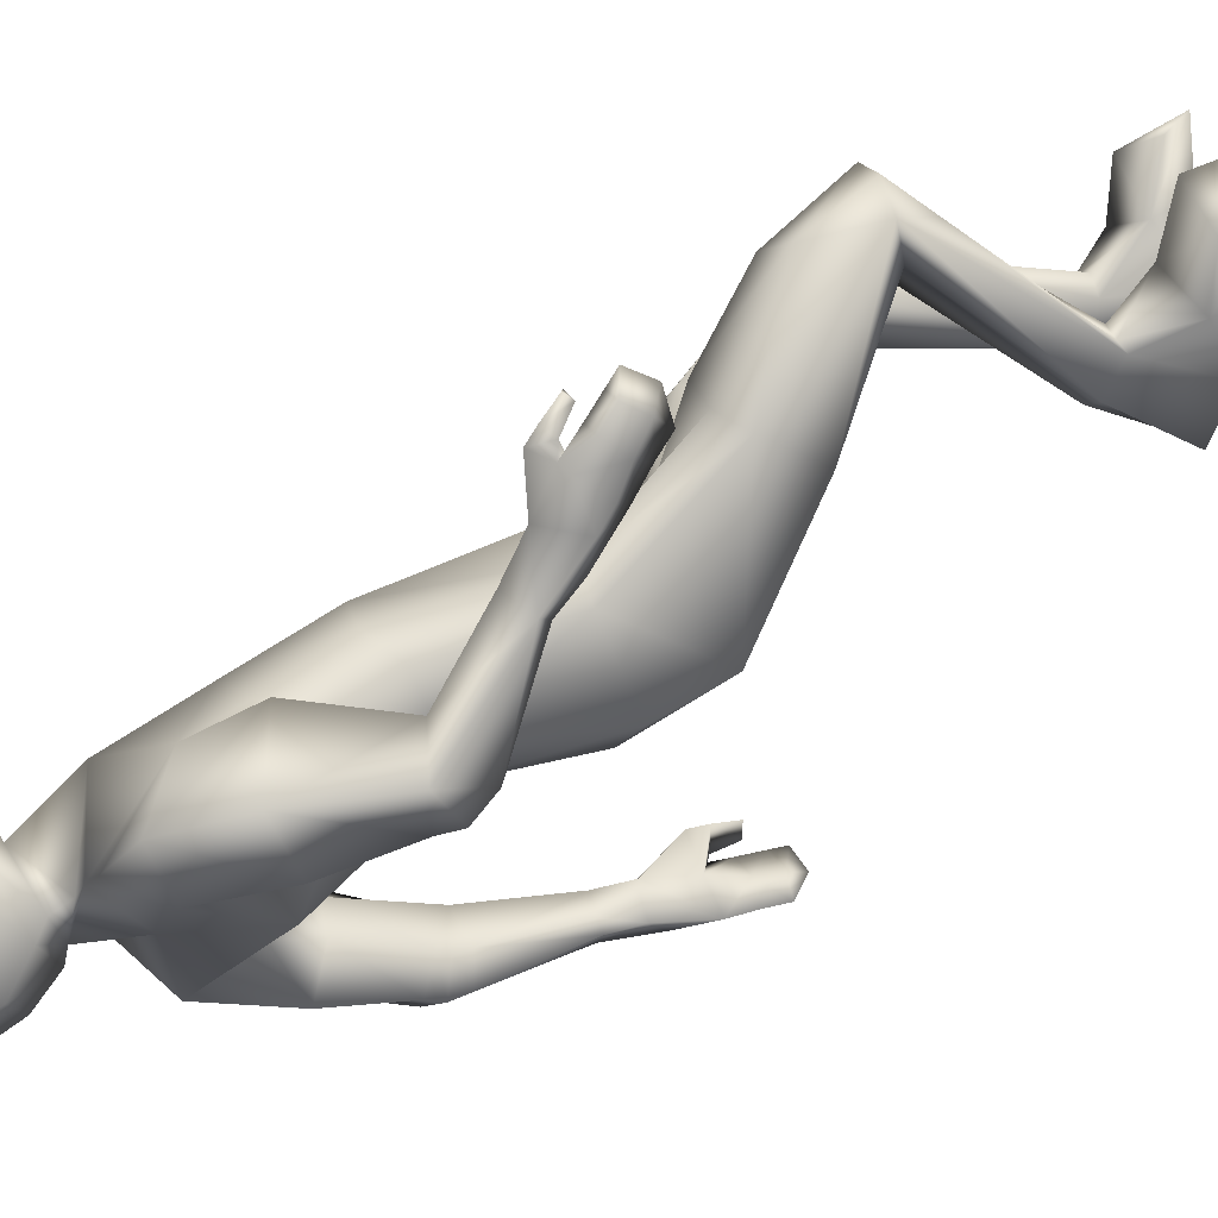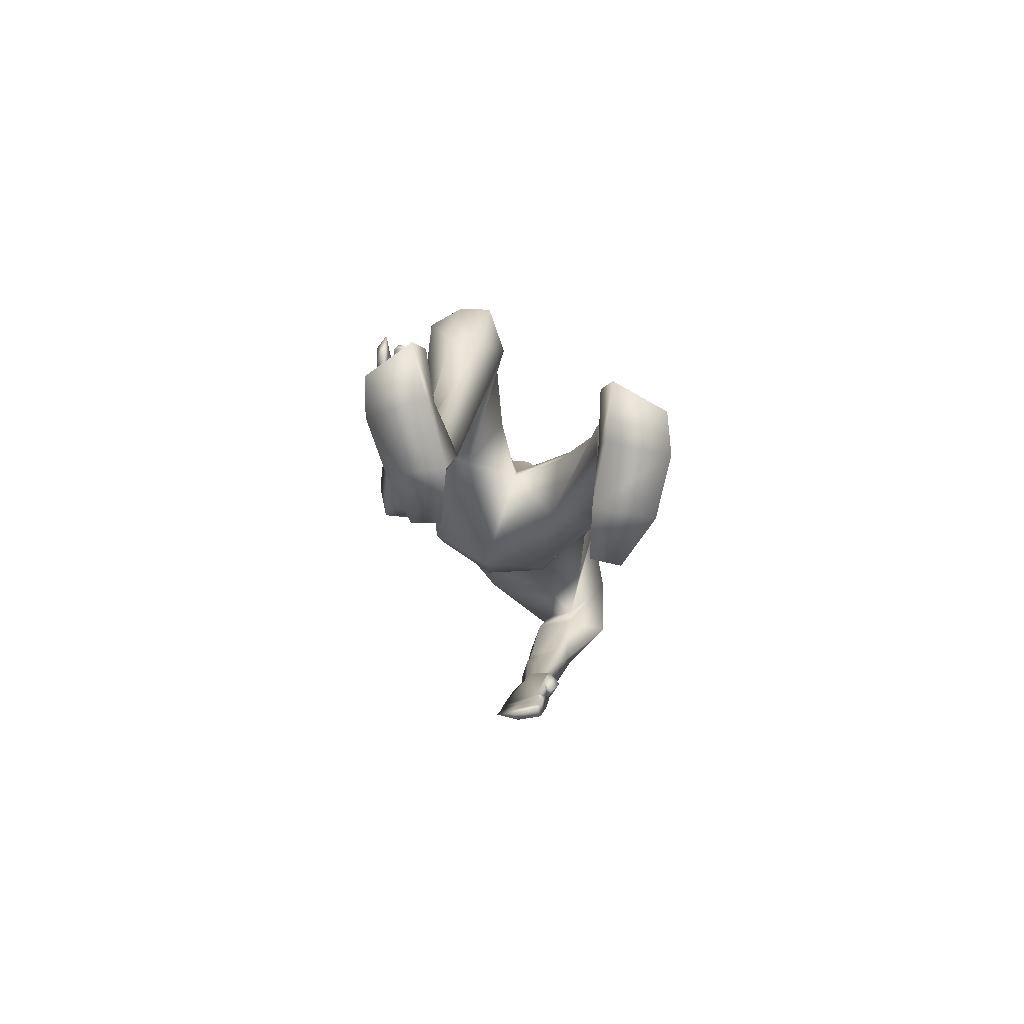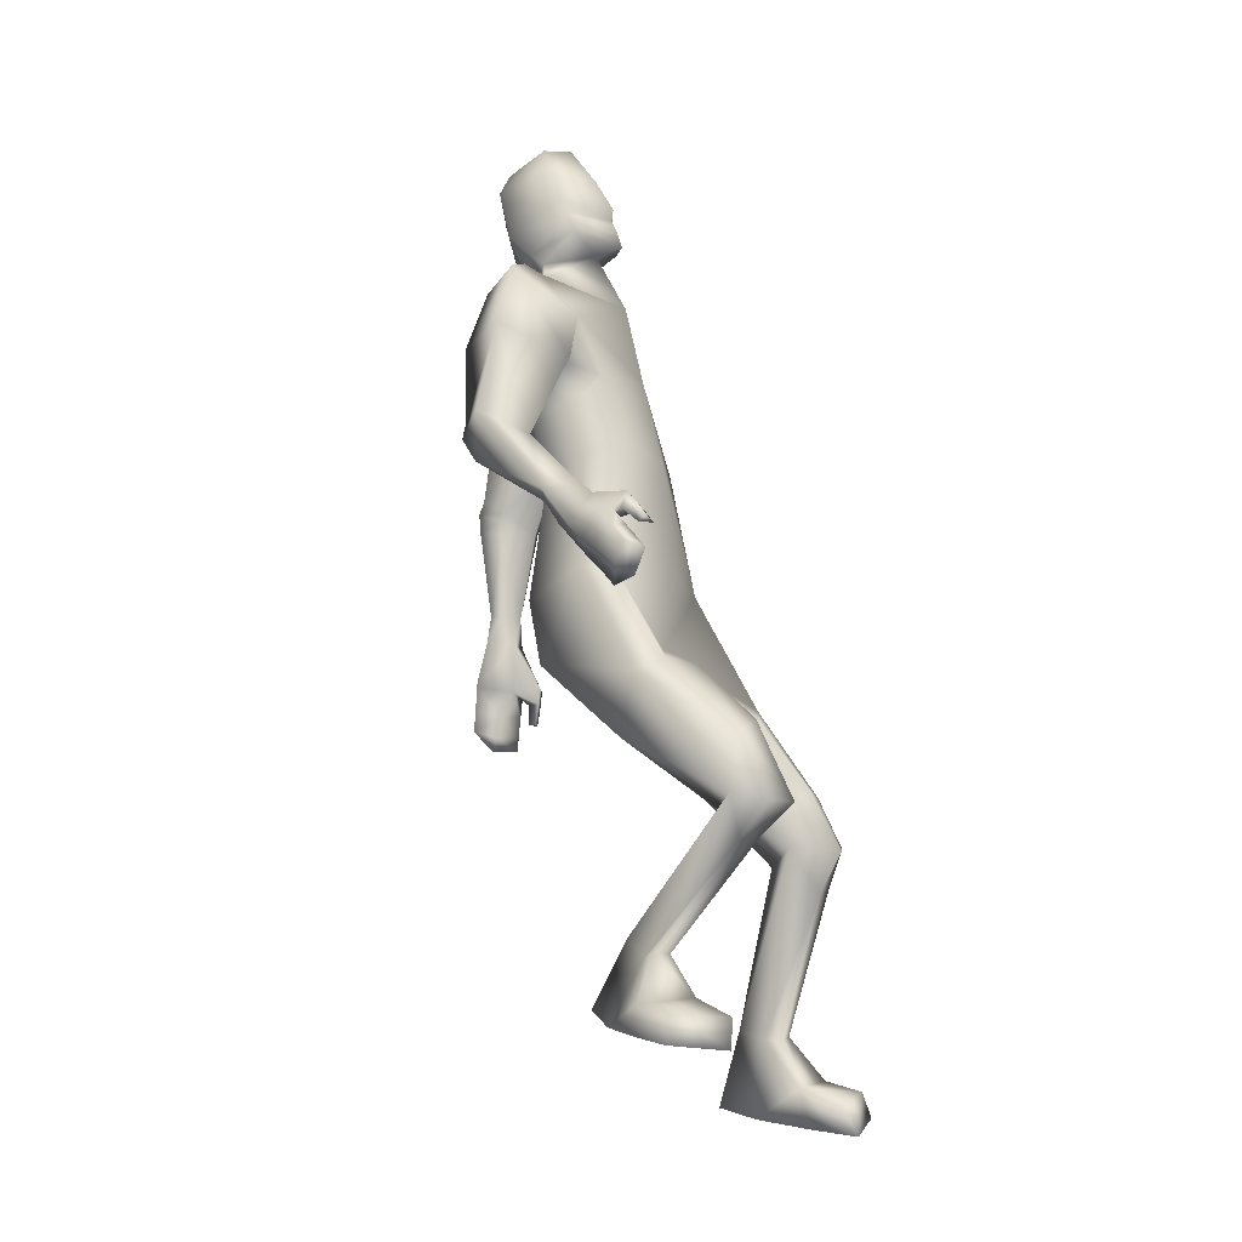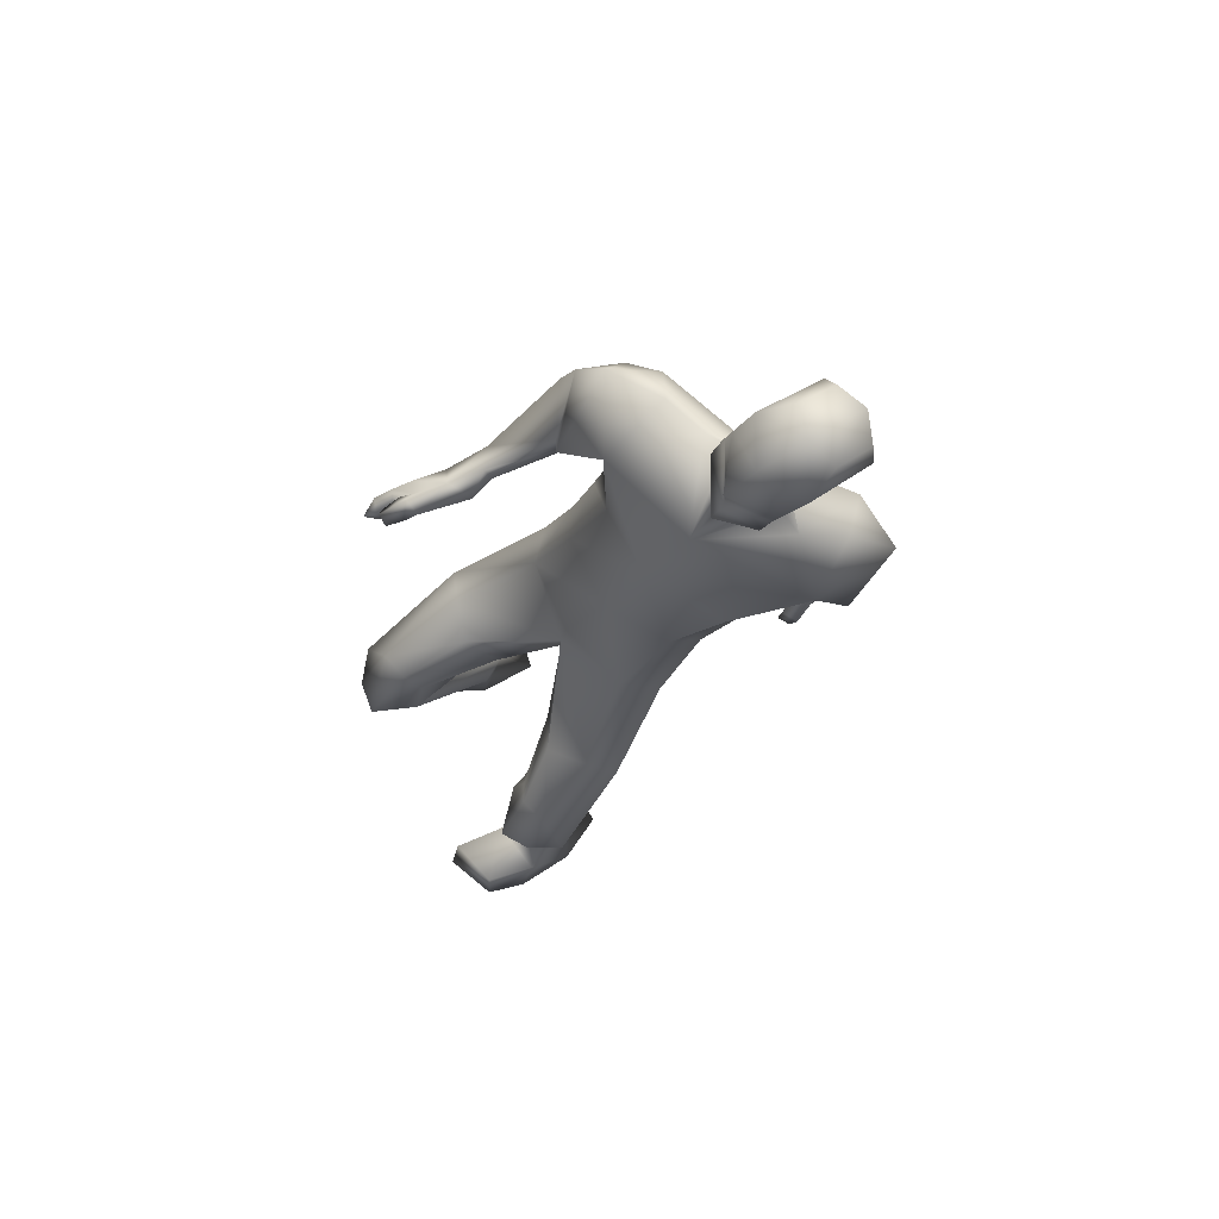
<metadata>
{"format":"obj","ext":"obj","renderer":"f3d","projection":"perspective","resolution":1024,"background":"white","views":[{"elev":21.0,"azim":61.9,"up":"+Y"},{"elev":-77.2,"azim":-179.0,"up":"+Z"},{"elev":1.8,"azim":139.1,"up":"+Z"},{"elev":73.1,"azim":-109.1,"up":"+Z"}]}
</metadata>
<code>
o HumanMale
v -0.4341 -0.1107 2.144
v -0.2028 0.03837 2.684
v 0.01816 -0.3629 2.544
v -0.4057 -0.2693 2.549
v -0.402 -0.1446 2.644
v -0.2411 -0.3897 2.514
v -0.3412 -0.7276 2.784
v 0.05073 -0.6156 2.933
v -0.2313 -0.784 2.901
v -0.5148 -0.6409 2.982
v -0.2593 -0.2491 3.307
v -0.3984 -0.788 3.212
v -0.3587 -0.6108 3.291
v -0.4357 -0.9696 3.013
v -0.1277 0.1635 2.265
v 0.06015 -0.3397 2.126
v -0.1882 -0.3229 2.097
v -0.07765 0.1752 1.975
v -0.03799 -0.608 3.245
v -0.2388 -0.8983 3.114
v -0.2899 -0.5765 3.35
v -0.3383 -0.9939 2.799
v -0.1342 -0.94 2.829
v -0.5018 -0.7982 2.699
v -0.2292 -1.056 2.505
v -0.3067 -0.8634 2.419
v -0.1041 -0.9689 2.553
v -0.1817 -0.7933 2.763
v -0.3322 -0.7556 2.718
v -0.2505 -0.8121 2.413
v -0.1322 -0.8627 2.506
v -0.09059 -0.983 2.499
v -0.1222 -0.8813 2.469
v -0.08305 -0.967 2.43
v -0.1141 -0.8684 2.417
v -0.1307 -0.9406 2.073
v -0.08637 -0.8988 2.077
v -0.1045 -0.86 2.083
v -0.1783 -0.8191 2.071
v -0.2148 -0.8705 2.049
v -0.08936 -0.9314 1.895
v -0.2232 -0.8648 1.94
v -0.0462 -0.8735 1.973
v -0.1243 -0.7896 1.959
v -0.097 -0.8262 1.97
v -0.3745 0.03315 2.167
v -0.1799 -0.2561 1.875
v 0.07142 -0.2199 1.829
v -0.5908 0.1156 1.688
v -0.5246 0.233 1.724
v -0.382 0.01236 1.504
v -0.4176 0.354 1.697
v -0.2607 0.3033 1.591
v -0.2289 0.0796 1.505
v -0.6383 0.449 1.395
v -0.4918 0.3433 1.129
v -0.5328 0.5032 1.441
v -0.4403 0.4757 1.36
v -0.6754 0.5407 1.204
v -0.5829 0.6255 1.211
v -0.4147 0.5158 1.229
v -0.7205 0.4044 1.196
v -0.6401 0.5009 1.036
v -0.5356 0.5616 1.045
v -0.5309 0.3646 0.4752
v -0.4847 0.4459 0.4902
v -0.4421 0.2632 0.4923
v -0.4243 0.4713 0.4848
v -0.3768 0.4157 0.4865
v -0.3728 0.2876 0.4996
v -0.5812 0.3552 0.202
v -0.3505 0.4079 0.1844
v -0.4537 0.1816 0.1986
v -0.3399 0.2109 0.1951
v -0.5975 0.5297 0.317
v -0.3808 0.603 0.3337
v -0.588 0.7308 0.3124
v -0.623 0.7474 0.2099
v -0.6387 0.5876 0.2138
v -0.3997 0.6472 0.1842
v -0.3884 0.8184 0.2997
v -0.4278 0.8641 0.1947
v -0.2894 -0.5797 3.429
v -0.2341 -0.3991 3.524
v -0.1976 -0.8261 1.758
v -0.08034 -0.9242 1.78
v -0.146 -0.8312 1.766
v -0.1967 -0.7234 1.718
v -0.2457 -0.7704 1.707
v -0.2158 -0.8161 1.709
v -0.1989 -0.7894 1.627
v -0.1838 -0.7254 1.632
v -0.2217 -0.7616 1.624
v -0.2087 -0.7289 1.782
v -0.2562 -0.7752 1.763
v 0.00242 -0.8843 1.79
v -0.08064 -0.907 1.681
v -0.08456 -0.8308 1.663
v -0.06619 -0.885 1.584
v -0.06076 -0.8299 1.579
v -0.0451 -0.8352 1.522
v 0.01336 -0.8739 1.691
v 0.02888 -0.8668 1.608
v -0.1967 -0.8819 1.756
v -0.1794 -0.8764 1.657
v -0.1772 -0.8182 1.66
v -0.163 -0.8668 1.574
v -0.1617 -0.8111 1.577
v -0.1505 -0.8059 1.517
v -0.2971 -0.6379 3.462
v -0.3772 -0.4433 3.544
v -0.3385 -0.8367 3.73
v -0.4176 -0.5766 3.791
v -0.3179 -0.8301 3.827
v -0.3742 -0.6746 3.914
v -0.1194 -0.6282 3.426
v -0.07314 0.1741 1.887
v -0.1228 -0.6828 3.437
v -0.2876 -0.3039 3.557
v -0.1533 -0.8777 3.683
v -0.2781 -0.4507 3.832
v -0.1977 -0.8551 3.851
v -0.2785 -0.6132 3.978
v 0.2798 0.1148 2.296
v 0.1855 0.02112 2.712
v 0.05141 0.07736 2.767
v 0.2003 -0.1745 2.629
v 0.1817 -0.1342 3.08
v 0.2487 -0.3409 3.117
v 0.1303 -0.07717 3.242
v 0.1937 -0.3213 3.456
v 0.04217 -0.4092 3.437
v 0.3748 -0.1699 3.422
v 0.2717 -0.1979 2.162
v 0.3377 -0.3666 3.331
v -0.02899 -0.4705 3.435
v 0.4994 -0.1015 3.197
v 0.5036 -0.2891 3.104
v 0.2721 0.04965 3.075
v 0.6173 -0.07698 2.867
v 0.4289 0.006157 2.781
v 0.5537 -0.2178 2.834
v 0.3735 -0.2297 3.008
v 0.2824 -0.1028 3.015
v 0.3978 -0.04199 2.734
v 0.4554 -0.1852 2.774
v 0.5871 -0.1984 2.763
v 0.4873 -0.1609 2.72
v 0.582 -0.1239 2.68
v 0.4788 -0.1003 2.672
v 0.5633 0.239 2.579
v 0.5288 0.2152 2.528
v 0.4896 0.2271 2.538
v 0.4335 0.2576 2.582
v 0.4602 0.2815 2.624
v 0.5769 0.403 2.446
v 0.4811 0.4232 2.559
v 0.5366 0.3023 2.448
v 0.4079 0.3496 2.509
v 0.473 0.3185 2.478
v 0.1648 0.1916 2.274
v 0.294 -0.1025 1.919
v 0.3422 0.4856 1.926
v 0.2103 0.5114 1.963
v 0.28 0.3418 1.673
v 0.05149 0.5344 1.93
v -0.0165 0.4337 1.777
v 0.1327 0.2859 1.64
v 0.1612 0.852 1.728
v 0.1532 0.7578 1.421
v 0.04472 0.8066 1.752
v 0.00475 0.751 1.648
v 0.1505 0.9808 1.492
v 0.02594 0.9792 1.475
v -0.03101 0.7951 1.533
v 0.2743 0.9114 1.524
v 0.1847 0.8696 1.345
v 0.0662 0.8447 1.339
v 0.3151 0.5123 0.8962
v 0.3035 0.5476 0.9227
v 0.2946 0.3962 0.9498
v 0.24 0.5682 0.91
v 0.1562 0.4673 0.893
v 0.2251 0.3712 0.9521
v 0.4241 0.4394 0.6501
v 0.1922 0.4737 0.6137
v 0.336 0.2456 0.6707
v 0.2186 0.2477 0.6553
v 0.443 0.6147 0.7627
v 0.2374 0.7016 0.7728
v 0.4546 0.8131 0.7615
v 0.4955 0.8268 0.6607
v 0.4988 0.6663 0.665
v 0.2666 0.7439 0.6244
v 0.2631 0.9157 0.7396
v 0.3107 0.9581 0.6366
v -0.05406 -0.5139 3.493
v 0.5029 0.557 2.502
v 0.5693 0.4682 2.394
v 0.4961 0.5304 2.457
v 0.4134 0.6214 2.494
v 0.4702 0.636 2.53
v 0.5078 0.6107 2.5
v 0.497 0.6849 2.454
v 0.4316 0.6925 2.448
v 0.4754 0.7033 2.476
v 0.4069 0.5672 2.53
v 0.4645 0.5883 2.562
v 0.5129 0.4407 2.327
v 0.5747 0.5615 2.357
v 0.5064 0.5996 2.36
v 0.5721 0.6486 2.307
v 0.5195 0.6664 2.305
v 0.5341 0.7102 2.268
v 0.5227 0.5282 2.278
v 0.5311 0.5982 2.231
v 0.5566 0.5432 2.495
v 0.5697 0.6268 2.44
v 0.5131 0.6398 2.445
v 0.5757 0.6979 2.393
v 0.5214 0.7098 2.398
v 0.5275 0.7603 2.365
v -0.03485 -0.5681 3.531
v -0.09867 -0.3711 3.615
v -0.03819 -0.7739 3.8
v -0.09822 -0.5098 3.866
v -0.09897 -0.7844 3.878
v -0.1495 -0.6277 3.967
v -0.3946 -0.5073 3.67
v -0.2763 -0.3444 3.711
v -0.3087 -0.7464 3.545
v -0.1344 -0.788 3.523
v -0.09204 -0.4441 3.742
v -0.01814 -0.6857 3.614
v -0.29 -0.3384 3.624
v -0.3831 -0.4726 3.61
v -0.08966 -0.4104 3.679
v -0.3888 -0.49 3.64
v -0.0905 -0.4276 3.71
v -0.2753 -0.3554 3.666
v -0.2856 -0.3468 3.644
v -0.386 -0.4813 3.625
v -0.08973 -0.4194 3.695
v -0.2325 -0.5899 2.695
v 0.0371 -0.4884 2.739
v -0.2223 -0.1005 2.999
v -0.3801 -0.5042 2.647
v -0.4625 -0.33 2.894
v 0.1974 -0.2819 2.876
v 0.182 -0.05888 2.901
v 0.02783 -0.05452 3.019
f 1 6 4
f 46 4 5
f 17 3 6
f 46 2 15
f 248 7 10
f 244 7 247
f 246 10 11
f 244 8 9
f 10 13 11
f 12 10 14
f 15 18 46
f 8 20 9
f 20 13 12
f 12 14 20
f 13 116 21
f 11 13 21
f 14 23 20
f 14 24 22
f 22 26 25
f 22 27 23
f 7 28 29
f 29 31 30
f 29 10 7
f 29 26 24
f 9 23 28
f 27 28 23
f 30 31 33
f 31 32 33
f 27 25 32
f 32 25 34
f 33 34 35
f 30 33 35
f 35 39 30
f 35 37 38
f 34 36 37
f 26 36 25
f 26 39 40
f 39 42 40
f 36 42 41
f 36 43 37
f 38 43 45
f 39 45 44
f 17 1 47
f 47 16 17
f 18 50 46
f 117 52 18
f 46 49 1
f 47 54 48
f 117 54 53
f 47 49 51
f 54 56 61
f 54 58 53
f 51 62 56
f 52 55 50
f 53 57 52
f 49 55 62
f 55 60 59
f 58 60 57
f 62 55 59
f 59 64 63
f 60 61 64
f 62 59 63
f 64 66 63
f 64 69 68
f 63 65 62
f 56 70 61
f 61 70 69
f 62 67 56
f 67 74 70
f 70 72 69
f 67 71 73
f 66 76 75
f 76 77 75
f 77 82 78
f 78 80 79
f 79 72 71
f 75 65 66
f 71 75 79
f 75 77 78
f 79 75 78
f 73 72 74
f 69 76 68
f 80 82 76
f 21 116 83
f 11 21 84
f 83 84 21
f 76 72 80
f 76 82 81
f 42 85 104
f 42 95 85
f 87 88 94
f 94 42 44
f 87 90 88
f 88 93 89
f 91 88 90
f 89 91 90
f 91 93 92
f 88 95 94
f 95 90 85
f 94 44 87
f 41 96 43
f 96 98 87
f 96 97 102
f 99 102 97
f 103 98 102
f 103 101 100
f 99 101 103
f 87 106 85
f 85 105 104
f 104 97 86
f 105 99 97
f 106 107 105
f 98 108 106
f 108 109 107
f 100 109 108
f 107 101 99
f 104 41 42
f 96 41 86
f 43 96 45
f 87 44 96
f 96 44 45
f 116 110 83
f 84 111 119
f 83 111 84
f 229 121 230
f 231 113 229
f 231 120 112
f 113 123 121
f 112 122 114
f 112 115 113
f 115 114 122
f 123 115 122
f 124 127 134
f 161 125 124
f 134 3 16
f 2 161 15
f 251 128 250
f 128 249 250
f 246 130 251
f 249 8 245
f 132 130 11
f 131 133 130
f 15 161 18
f 135 8 129
f 135 132 19
f 131 135 133
f 132 116 19
f 11 136 132
f 138 133 135
f 133 139 130
f 137 141 139
f 142 137 138
f 128 143 129
f 144 146 143
f 130 144 128
f 141 144 139
f 129 138 135
f 142 143 146
f 145 148 146
f 146 147 142
f 142 147 140
f 147 149 140
f 148 149 147
f 145 150 148
f 154 150 145
f 150 152 149
f 149 151 140
f 151 141 140
f 155 145 141
f 155 159 154
f 151 157 155
f 158 151 152
f 160 152 153
f 154 160 153
f 134 162 124
f 16 162 134
f 164 18 161
f 166 117 18
f 163 161 124
f 168 162 48
f 117 168 48
f 162 163 124
f 168 170 165
f 172 168 167
f 165 176 163
f 169 166 164
f 171 167 166
f 163 169 164
f 169 174 171
f 174 172 171
f 176 173 169
f 173 178 174
f 174 178 175
f 176 177 173
f 180 178 177
f 178 183 175
f 179 177 176
f 184 170 175
f 175 183 184
f 181 176 170
f 188 181 184
f 186 184 183
f 181 185 179
f 180 190 182
f 191 190 189
f 191 196 195
f 192 194 196
f 193 186 194
f 179 189 180
f 185 193 189
f 189 192 191
f 193 192 189
f 186 187 188
f 190 183 182
f 194 190 196
f 136 197 116
f 11 84 136
f 197 136 84
f 190 194 186
f 190 195 196
f 157 217 198
f 157 198 208
f 200 207 201
f 157 207 159
f 203 200 201
f 201 206 205
f 201 204 203
f 202 204 206
f 204 205 206
f 208 201 207
f 208 203 202
f 207 200 159
f 156 158 209
f 209 211 215
f 209 210 199
f 215 212 210
f 211 216 215
f 216 213 214
f 212 216 214
f 200 219 211
f 218 198 217
f 210 217 199
f 218 212 220
f 219 220 221
f 211 221 213
f 221 220 222
f 213 222 214
f 220 214 222
f 217 156 199
f 209 199 156
f 158 160 209
f 200 209 159
f 209 160 159
f 223 116 197
f 84 119 224
f 224 197 84
f 121 233 230
f 226 234 233
f 234 120 232
f 123 226 121
f 225 122 120
f 228 225 226
f 228 122 227
f 123 122 228
f 239 233 234
f 240 233 239
f 238 231 229
f 238 230 240
f 111 235 119
f 110 236 111
f 118 231 110
f 235 224 119
f 237 223 224
f 234 118 223
f 242 240 241
f 242 231 238
f 240 243 241
f 243 239 234
f 237 243 234
f 241 237 235
f 236 231 242
f 236 241 235
f 127 245 3
f 246 126 2
f 125 249 127
f 126 250 125
f 6 245 244
f 5 246 2
f 4 244 247
f 5 247 248
f 1 17 6
f 46 1 4
f 17 16 3
f 46 5 2
f 248 247 7
f 244 9 7
f 246 248 10
f 244 245 8
f 10 12 13
f 8 19 20
f 20 19 13
f 13 19 116
f 14 22 23
f 14 10 24
f 22 24 26
f 22 25 27
f 7 9 28
f 29 28 31
f 29 24 10
f 29 30 26
f 9 20 23
f 27 31 28
f 31 27 32
f 33 32 34
f 35 38 39
f 35 34 37
f 34 25 36
f 26 40 36
f 26 30 39
f 39 44 42
f 36 40 42
f 36 41 43
f 38 37 43
f 39 38 45
f 47 48 16
f 18 52 50
f 117 53 52
f 46 50 49
f 47 51 54
f 117 48 54
f 47 1 49
f 54 51 56
f 54 61 58
f 51 49 62
f 52 57 55
f 53 58 57
f 49 50 55
f 55 57 60
f 58 61 60
f 59 60 64
f 64 68 66
f 64 61 69
f 63 66 65
f 56 67 70
f 62 65 67
f 67 73 74
f 70 74 72
f 67 65 71
f 66 68 76
f 76 81 77
f 77 81 82
f 78 82 80
f 79 80 72
f 75 71 65
f 73 71 72
f 69 72 76
f 94 95 42
f 87 85 90
f 88 92 93
f 91 92 88
f 89 93 91
f 88 89 95
f 95 89 90
f 96 102 98
f 96 86 97
f 99 103 102
f 103 100 98
f 87 98 106
f 85 106 105
f 104 105 97
f 105 107 99
f 106 108 107
f 98 100 108
f 100 101 109
f 107 109 101
f 104 86 41
f 116 118 110
f 83 110 111
f 229 113 121
f 231 112 113
f 231 232 120
f 113 115 123
f 112 120 122
f 112 114 115
f 124 125 127
f 161 126 125
f 134 127 3
f 2 126 161
f 251 130 128
f 128 129 249
f 246 11 130
f 249 129 8
f 132 131 130
f 135 19 8
f 135 131 132
f 132 136 116
f 138 137 133
f 133 137 139
f 137 140 141
f 142 140 137
f 128 144 143
f 144 145 146
f 130 139 144
f 141 145 144
f 129 143 138
f 142 138 143
f 146 148 147
f 148 150 149
f 154 153 150
f 150 153 152
f 149 152 151
f 151 155 141
f 155 154 145
f 155 157 159
f 151 156 157
f 158 156 151
f 160 158 152
f 154 159 160
f 16 48 162
f 164 166 18
f 166 167 117
f 163 164 161
f 168 165 162
f 117 167 168
f 162 165 163
f 168 175 170
f 172 175 168
f 165 170 176
f 169 171 166
f 171 172 167
f 163 176 169
f 169 173 174
f 174 175 172
f 173 177 178
f 180 182 178
f 178 182 183
f 179 180 177
f 184 181 170
f 181 179 176
f 188 187 181
f 186 188 184
f 181 187 185
f 180 189 190
f 191 195 190
f 191 192 196
f 192 193 194
f 193 185 186
f 179 185 189
f 186 185 187
f 190 186 183
f 157 208 207
f 203 198 200
f 201 202 206
f 201 205 204
f 202 203 204
f 208 202 201
f 208 198 203
f 209 200 211
f 209 215 210
f 215 216 212
f 211 213 216
f 200 198 219
f 218 219 198
f 210 218 217
f 218 210 212
f 219 218 220
f 211 219 221
f 213 221 222
f 220 212 214
f 217 157 156
f 223 118 116
f 224 223 197
f 121 226 233
f 226 225 234
f 234 225 120
f 123 228 226
f 225 227 122
f 228 227 225
f 240 230 233
f 238 229 230
f 111 236 235
f 110 231 236
f 118 232 231
f 235 237 224
f 237 234 223
f 234 232 118
f 242 238 240
f 240 239 243
f 241 243 237
f 236 242 241
f 127 249 245
f 246 251 126
f 125 250 249
f 126 251 250
f 6 3 245
f 5 248 246
f 4 6 244
f 5 4 247
o Gunroot
v 0.5189 0.4682 2.443
v 0.5351 0.5547 2.386
v 0.5168 0.5093 2.408
f 253 252 254

</code>
